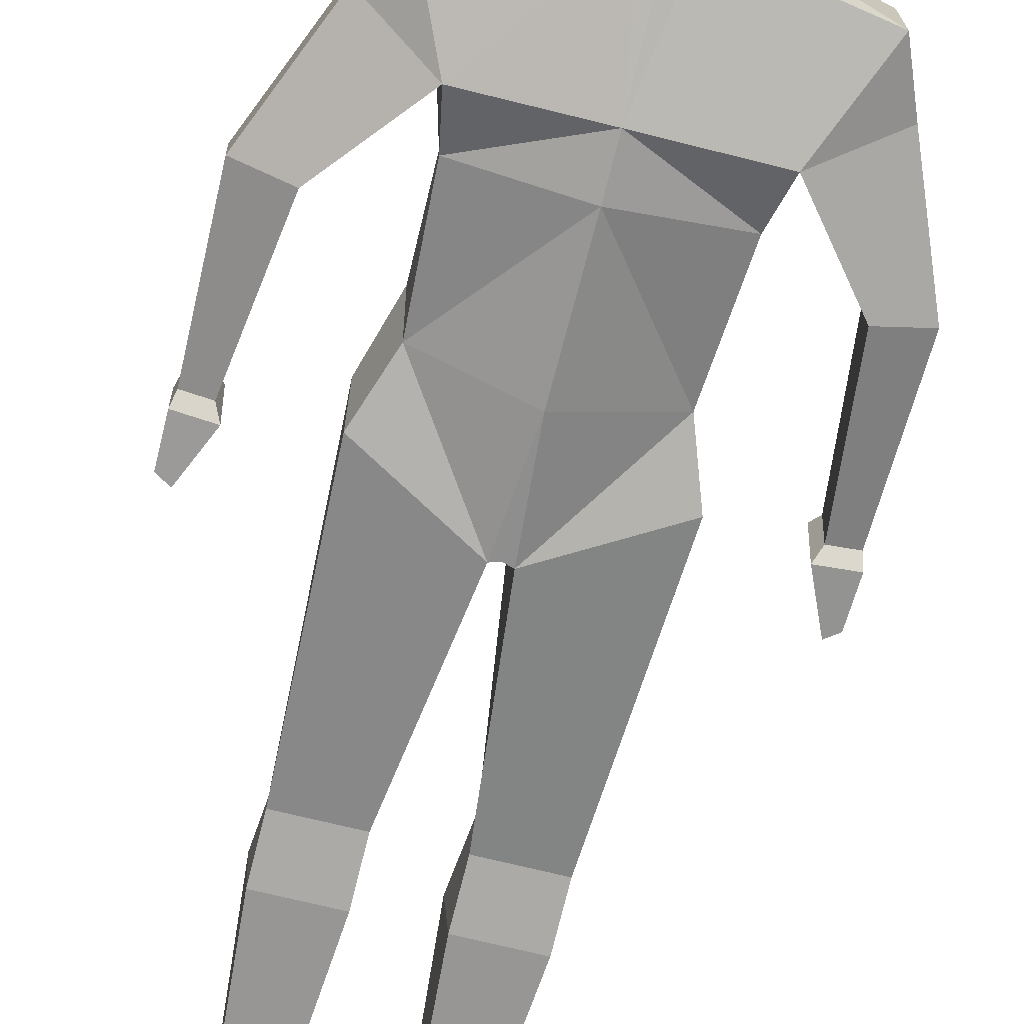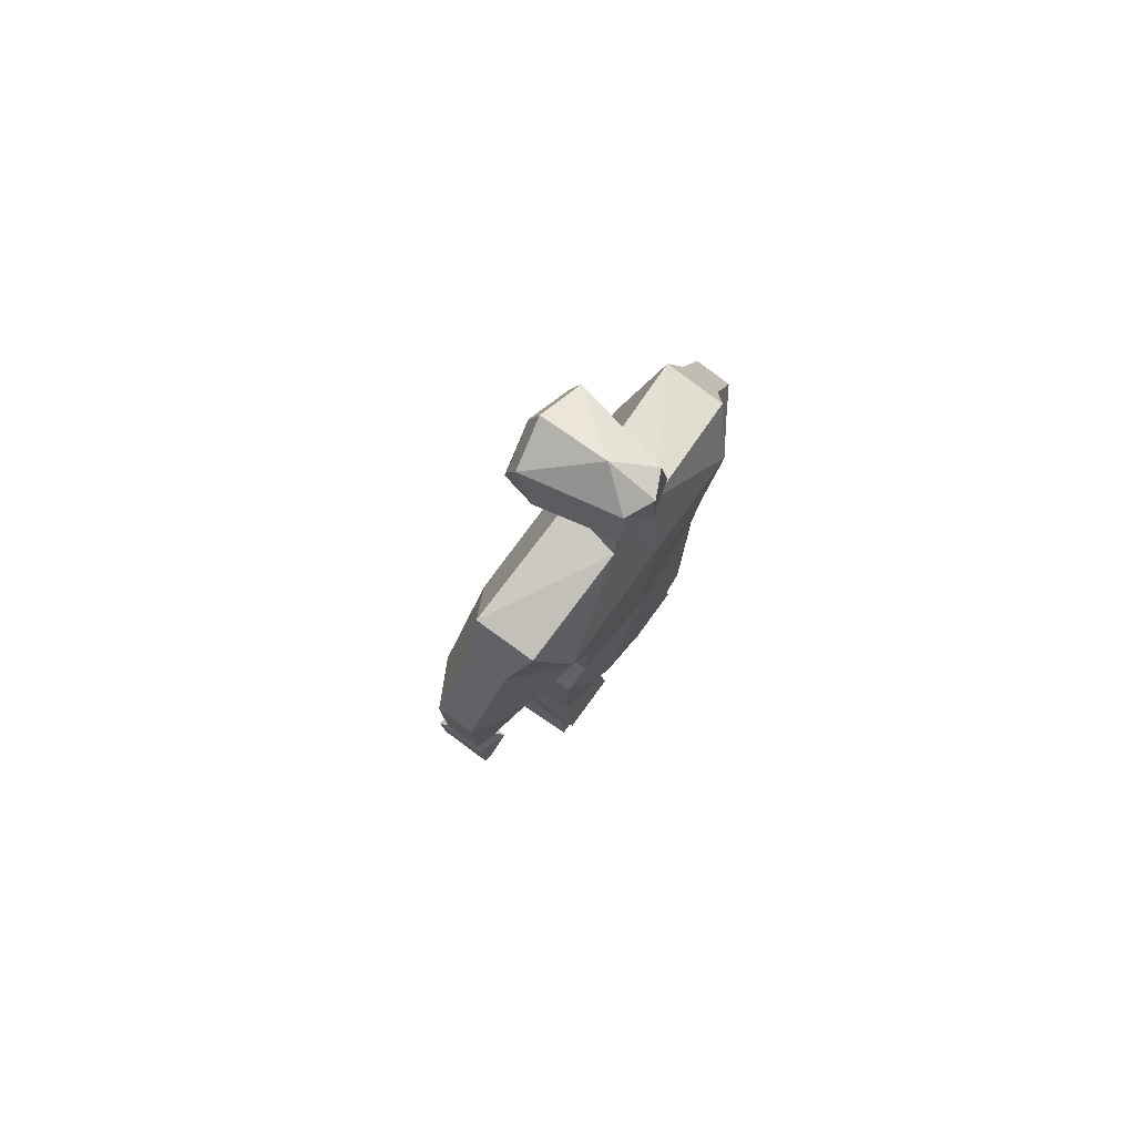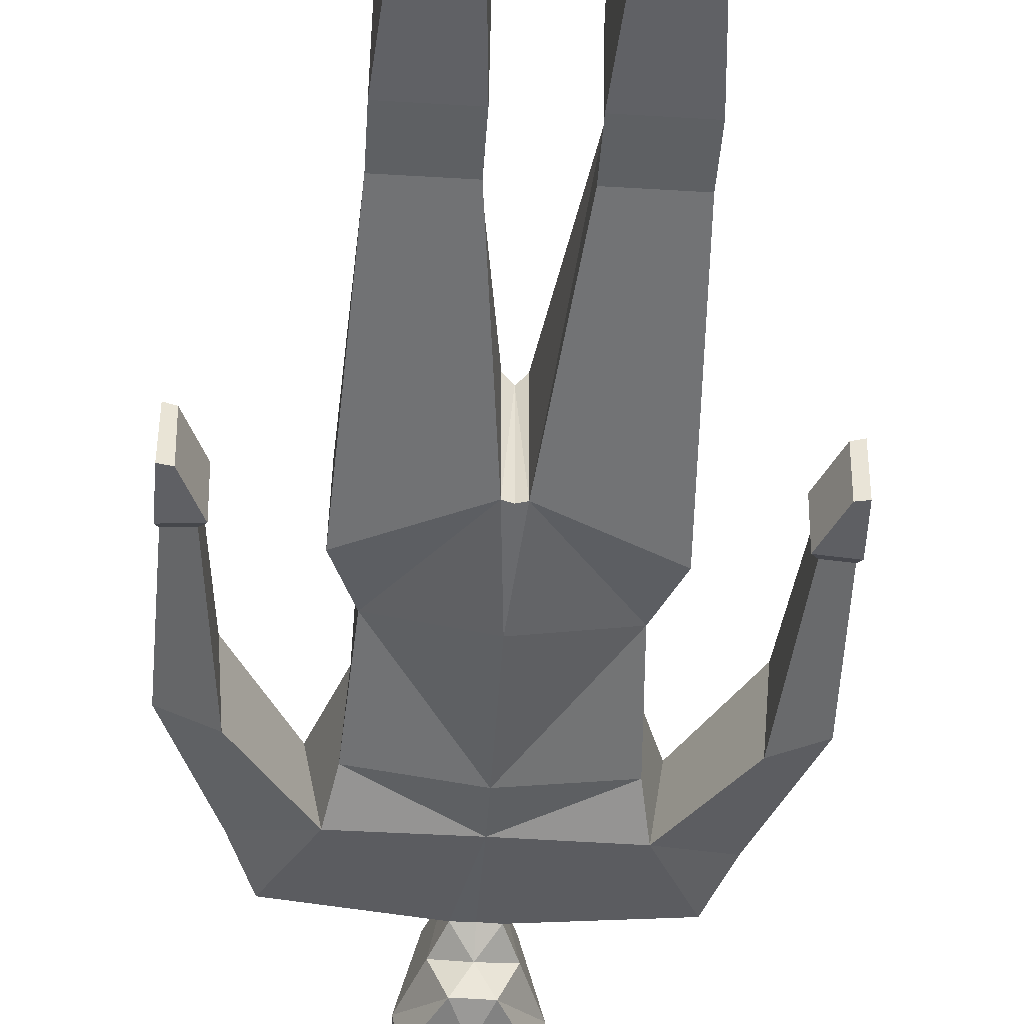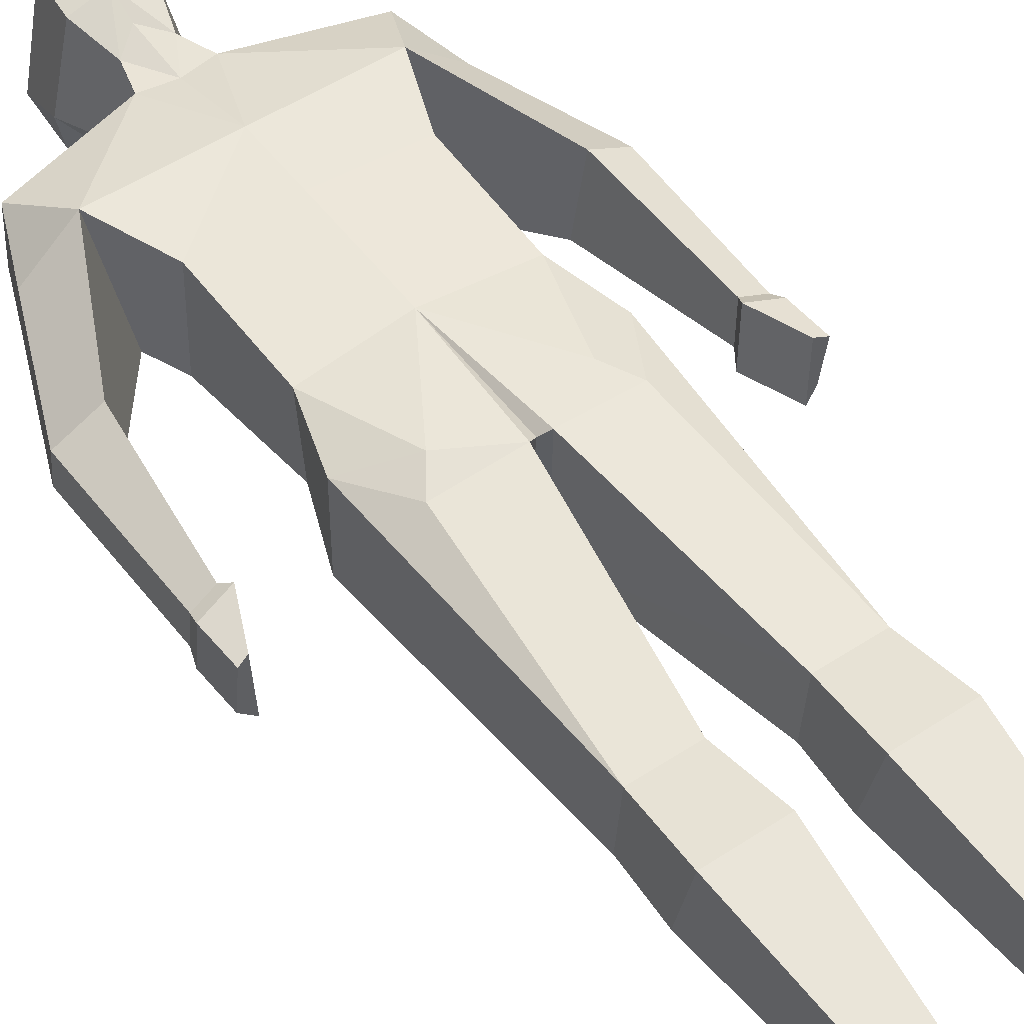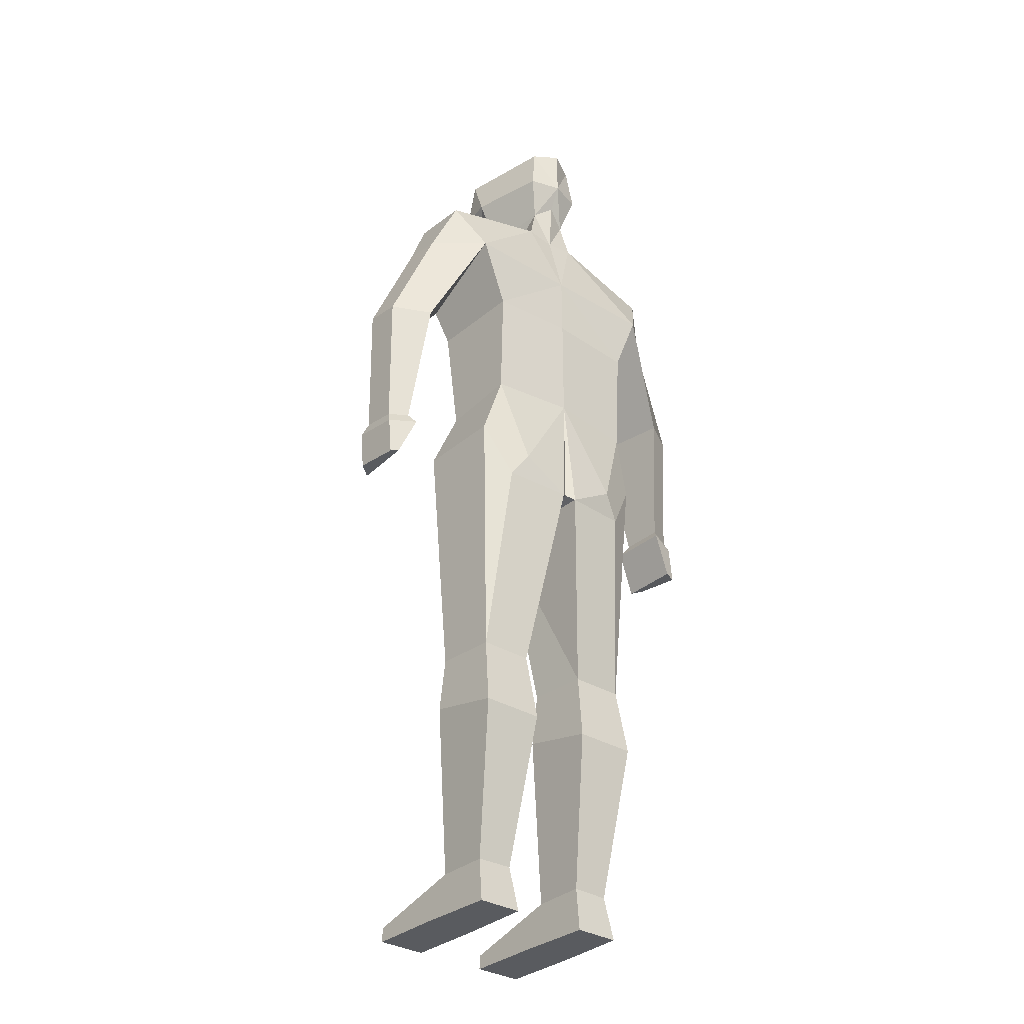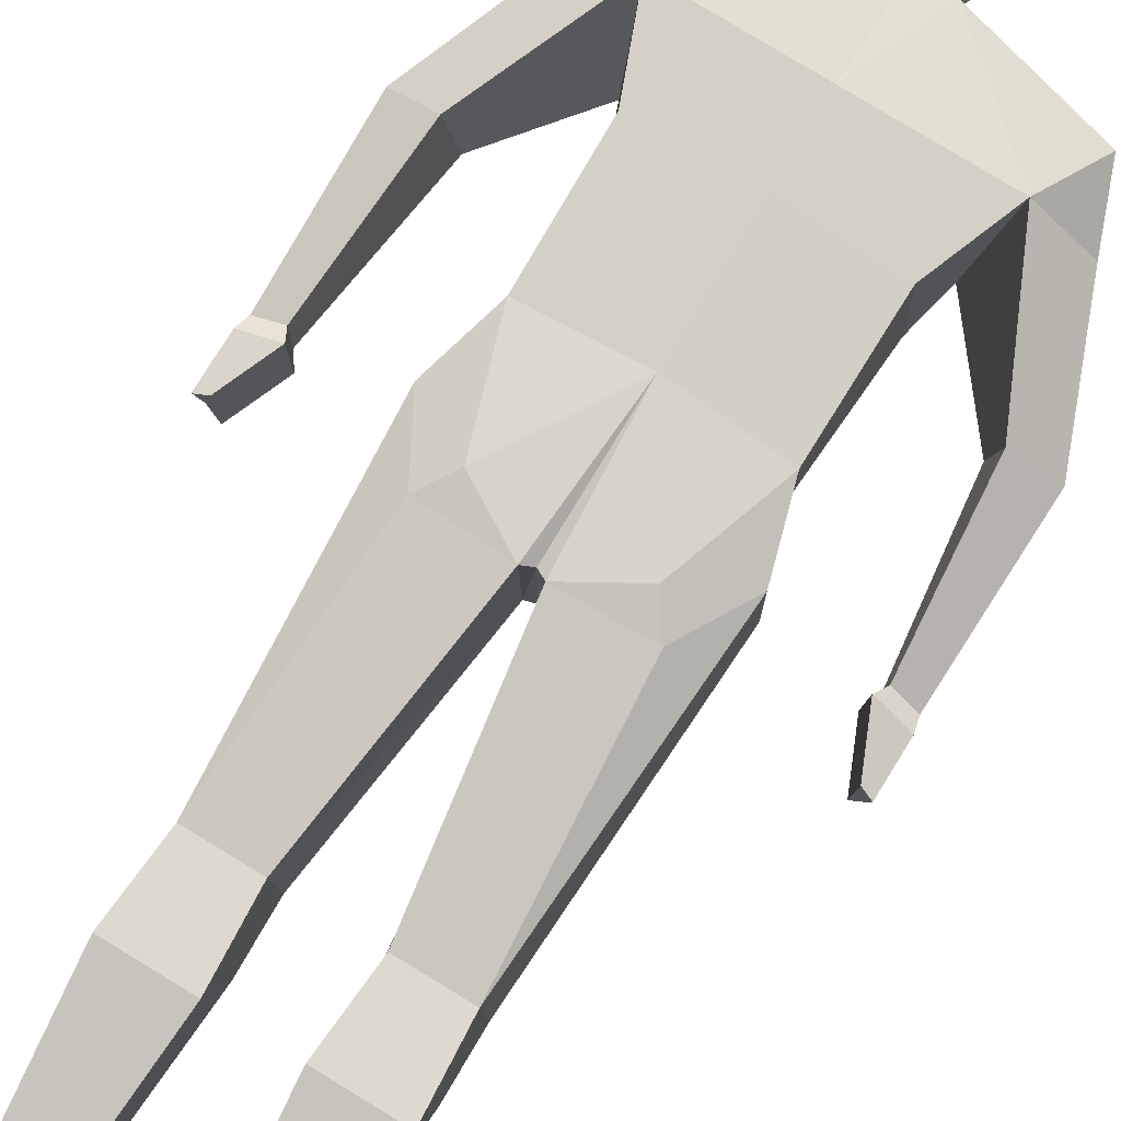
<metadata>
{"format":"obj","ext":"obj","renderer":"f3d","projection":"perspective","resolution":1024,"background":"white","views":[{"elev":-67.1,"azim":165.7,"up":"+Z"},{"elev":77.7,"azim":-54.1,"up":"+Y"},{"elev":-50.8,"azim":-3.8,"up":"+Z"},{"elev":51.5,"azim":-35.6,"up":"+Z"},{"elev":-32.6,"azim":-40.3,"up":"+Y"},{"elev":79.8,"azim":31.3,"up":"+Z"}]}
</metadata>
<code>
o Person_Cube
v 0.1238 3.504 0.03936
v 0.4804 2.213 -0.04493
v 0.2295 0.2891 -0.02985
v 0.2295 0.2929 0.1834
v 0.3796 0.2895 0.1834
v 0.379 0.2891 -0.02985
v 0.1785 0.987 -0.01874
v 0.1785 0.918 0.2962
v 0.4351 0.918 0.2962
v 0.4351 0.987 -0.01874
v 0.2076 0.1088 -0.3956
v 0.213 0.1088 0.217
v 0.3957 0.1088 0.217
v 0.4051 0.1088 -0.3956
v 0.4039 0.1659 -0.3952
v 0.2096 0.1662 -0.3947
v 0.1789 1.195 0.01303
v 0.1985 1.195 0.2535
v 0.4347 1.195 0.01303
v 0.4151 1.195 0.2535
v 0.08731 1.998 -0.09057
v 0.08731 1.988 0.3812
v 0.4763 2.217 0.3042
v 0.2047 0.1088 -0.08932
v 0.4068 0.1088 -0.08932
v 0.7045 3.198 0.1922
v 0.7045 3.216 0.03893
v 0.1734 3.516 0.2746
v 0.136 3.648 0.2606
v 0.1753 3.615 0.009958
v 0.1838 3.815 0.3028
v 0.1174 3.614 -0.1243
v 0.1585 4.003 0.2867
v 0.2345 3.997 -0.08166
v 0.5192 3.198 0.3532
v 0.4614 3.078 -0.0834
v 0.7873 2.204 0.1683
v 0.8711 2.187 0.1417
v 0.8711 2.206 -0.002115
v 0.7811 2.199 -0.002034
v 0.3982 2.44 0.007488
v 0.4037 2.465 0.3289
v 0.255 3.814 -0.005418
v 0.2289 3.819 -0.1353
v 0.62 3.423 0.01681
v 0.6185 3.407 0.2554
v 0.4102 2.916 0.3494
v 0.4262 2.903 -0.03188
v 0.3576 2.002 0.3498
v 0.286 2.105 0.3759
v 0.2285 3.876 -0.1244
v 0.7397 2.743 0.2443
v 0.8857 2.774 0.00771
v 0.7118 2.769 -0.08161
v 0.8857 2.756 0.1563
v 0.7656 2.164 0.1987
v 0.8813 2.141 0.162
v 0.8813 2.166 -0.03627
v 0.7572 2.156 -0.03616
v 0.8418 1.99 0.1847
v 0.8799 1.975 0.1789
v 0.8799 2 -0.01935
v 0.8334 1.983 -0.05017
v -0.01443 3.504 0.03936
v -0.371 2.213 -0.04493
v -0.1201 0.2891 -0.02985
v -0.1201 0.2929 0.1834
v -0.2702 0.2895 0.1834
v -0.2696 0.2891 -0.02985
v -0.06912 0.987 -0.01874
v -0.06912 0.918 0.2962
v -0.3257 0.918 0.2962
v -0.3257 0.987 -0.01874
v -0.09819 0.1088 -0.3956
v -0.1036 0.1088 0.217
v -0.2863 0.1088 0.217
v -0.2957 0.1088 -0.3956
v -0.2945 0.1659 -0.3952
v -0.1003 0.1662 -0.3947
v -0.0695 1.195 0.01303
v -0.08906 1.195 0.2535
v -0.3253 1.195 0.01303
v -0.3057 1.195 0.2535
v 0.02207 1.998 -0.09057
v 0.02207 1.988 0.3812
v -0.3669 2.217 0.3042
v -0.09535 0.1088 -0.08932
v -0.2974 0.1088 -0.08932
v -0.5951 3.198 0.1922
v -0.5951 3.216 0.03893
v -0.06402 3.516 0.2746
v -0.02657 3.648 0.2606
v -0.06592 3.615 0.009958
v 0.05469 4.092 0.1511
v -0.07442 3.815 0.3028
v -0.007966 3.614 -0.1243
v -0.04911 4.003 0.2867
v -0.1251 3.997 -0.08166
v -0.4098 3.198 0.3532
v -0.352 3.078 -0.0834
v -0.6779 2.204 0.1683
v -0.7618 2.187 0.1417
v -0.7618 2.206 -0.002115
v -0.6718 2.199 -0.002034
v -0.2888 2.44 0.007488
v 0.05469 2.482 0.3552
v -0.2943 2.465 0.3289
v 0.05469 3.817 0.3393
v -0.1456 3.814 -0.005418
v -0.1195 3.819 -0.1353
v 0.05469 3.497 0.03472
v 0.05469 3.58 -0.02713
v 0.05469 3.713 0.2901
v 0.05469 4.019 0.3373
v 0.05469 4.07 -0.1162
v 0.05469 3.497 0.2743
v 0.05469 3.198 0.3532
v 0.05469 2.008 0.3552
v 0.05469 2.008 -0.09057
v -0.5106 3.423 0.01681
v -0.5091 3.407 0.2554
v 0.05469 3.744 -0.1651
v 0.05469 3.931 -0.1634
v -0.3008 2.916 0.3494
v -0.3168 2.903 -0.03188
v 0.05469 2.937 0.3552
v -0.2482 2.002 0.3498
v -0.1766 2.105 0.3759
v -0.1191 3.876 -0.1244
v -0.6303 2.743 0.2443
v -0.7763 2.774 0.00771
v -0.6024 2.769 -0.08161
v -0.7763 2.756 0.1563
v -0.6562 2.164 0.1987
v -0.7719 2.141 0.162
v -0.7719 2.166 -0.03627
v -0.6478 2.156 -0.03616
v -0.7324 1.99 0.1847
v -0.7705 1.975 0.1789
v -0.7705 2 -0.01935
v -0.724 1.983 -0.05017
v 0.05469 2.398 -0.1057
v 0.05469 3.614 -0.1228
v 0.05469 3.078 -0.08087
v 0.05469 2.897 -0.09703
f 8 4 5 9
f 7 8 18 17
f 16 3 6 15
f 25 13 24
f 3 16 11 24 12 4
f 14 16 15
f 15 6 5 13 25 14
f 2 19 17 21
f 18 20 49 22
f 23 20 19 2
f 6 3 7 10
f 10 7 17 19
f 20 23 49
f 18 21 17
f 54 36 27 53
f 45 28 46
f 43 30 32
f 108 29 31
f 33 108 31
f 1 29 28
f 33 34 94
f 29 116 28
f 32 44 43
f 32 122 44
f 42 47 126 106
f 60 56 59 63
f 57 58 39 38
f 27 26 55 53
f 40 54 53 39
f 23 2 41 42
f 106 50 42
f 41 145 48
f 31 43 34 33
f 94 114 33
f 44 34 43
f 32 112 143
f 1 112 30
f 115 94 34
f 28 35 46
f 36 1 45
f 118 21 22
f 117 47 35
f 41 2 21
f 117 28 116
f 144 1 36
f 31 29 30 43
f 46 35 26
f 45 27 36
f 45 46 26 27
f 48 144 36
f 52 35 36 54
f 23 50 49
f 9 20 18 8
f 34 123 115
f 44 123 51
f 49 50 22
f 51 123 34
f 52 54 40 37
f 26 35 52 55
f 55 52 37 38
f 47 42 41 48
f 35 47 48 36
f 62 58 57 61
f 56 37 40 59
f 63 59 58 62
f 60 63 62 61
f 58 59 40 39
f 57 56 60 61
f 13 5 4 12
f 24 11 25
f 14 25 11
f 13 12 24
f 14 11 16
f 7 3 4 8
f 18 22 21
f 45 1 28
f 108 113 29
f 33 114 108
f 1 30 29
f 29 113 116
f 32 143 122
f 23 42 50
f 106 118 22
f 22 50 106
f 41 142 145
f 44 51 34
f 32 30 112
f 1 111 112
f 118 119 21
f 117 126 47
f 21 119 142
f 142 41 21
f 117 35 28
f 144 111 1
f 48 145 144
f 53 55 38 39
f 44 122 123
f 56 57 38 37
f 20 9 10 19
f 10 9 5 6
f 71 72 68 67
f 70 80 81 71
f 79 78 69 66
f 88 87 76
f 66 67 75 87 74 79
f 77 78 79
f 78 77 88 76 68 69
f 65 84 80 82
f 81 85 127 83
f 86 65 82 83
f 69 73 70 66
f 73 82 80 70
f 83 127 86
f 81 80 84
f 132 131 90 100
f 120 121 91
f 109 96 93
f 108 95 92
f 97 95 108
f 64 91 92
f 97 94 98
f 92 91 116
f 96 109 110
f 96 110 122
f 107 106 126 124
f 138 141 137 134
f 135 102 103 136
f 90 131 133 89
f 104 103 131 132
f 86 107 105 65
f 106 107 128
f 105 125 145
f 95 97 98 109
f 94 97 114
f 110 109 98
f 96 143 112
f 64 93 112
f 115 98 94
f 91 121 99
f 100 120 64
f 118 85 84
f 117 99 124
f 105 84 65
f 117 116 91
f 144 100 64
f 95 109 93 92
f 121 89 99
f 120 100 90
f 120 90 89 121
f 125 100 144
f 130 132 100 99
f 86 127 128
f 72 71 81 83
f 98 115 123
f 110 129 123
f 127 85 128
f 129 98 123
f 130 101 104 132
f 89 133 130 99
f 133 102 101 130
f 124 125 105 107
f 99 100 125 124
f 140 139 135 136
f 134 137 104 101
f 141 140 136 137
f 138 139 140 141
f 136 103 104 137
f 135 139 138 134
f 76 75 67 68
f 87 88 74
f 77 74 88
f 76 87 75
f 77 79 74
f 70 71 67 66
f 81 84 85
f 120 91 64
f 108 92 113
f 97 108 114
f 64 92 93
f 92 116 113
f 96 122 143
f 86 128 107
f 106 85 118
f 85 106 128
f 105 145 142
f 110 98 129
f 96 112 93
f 64 112 111
f 118 84 119
f 117 124 126
f 84 142 119
f 142 84 105
f 117 91 99
f 144 64 111
f 125 144 145
f 131 103 102 133
f 110 123 122
f 134 101 102 135
f 83 82 73 72
f 73 69 68 72

</code>
